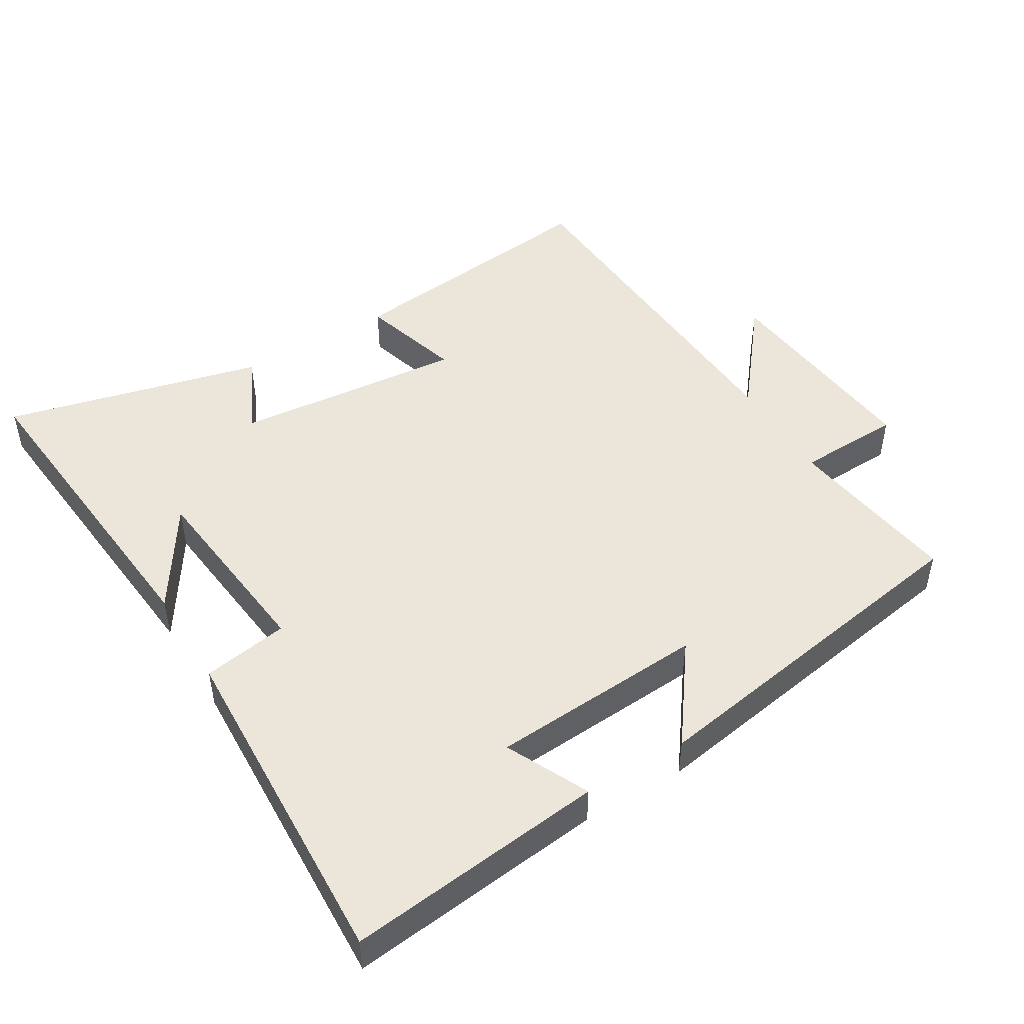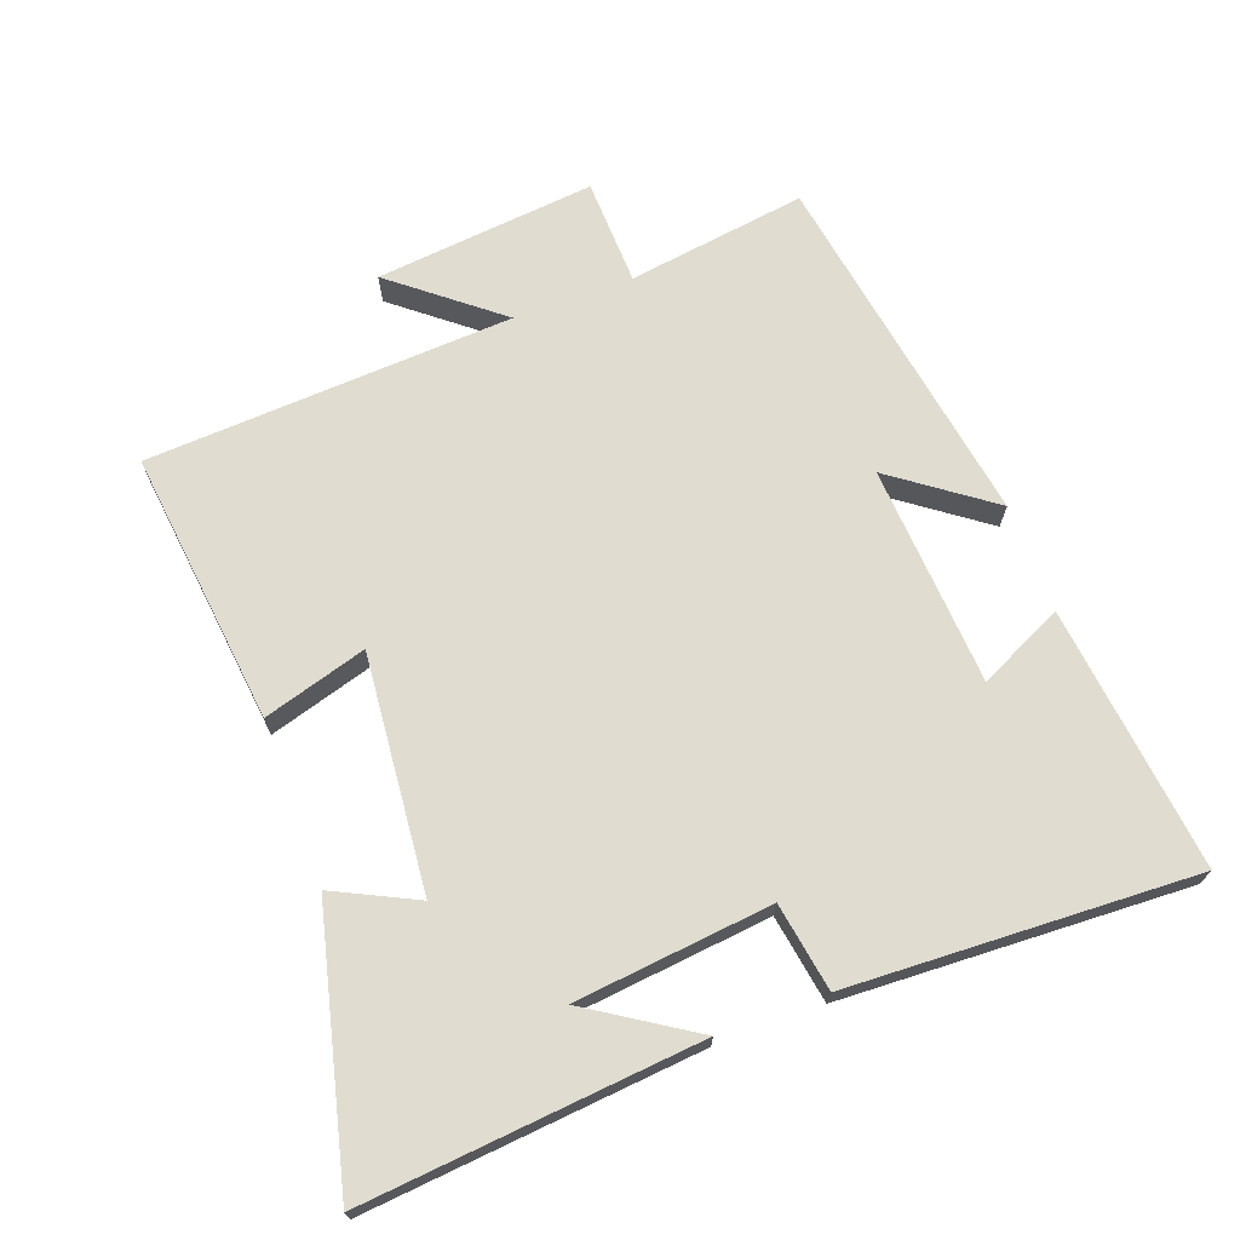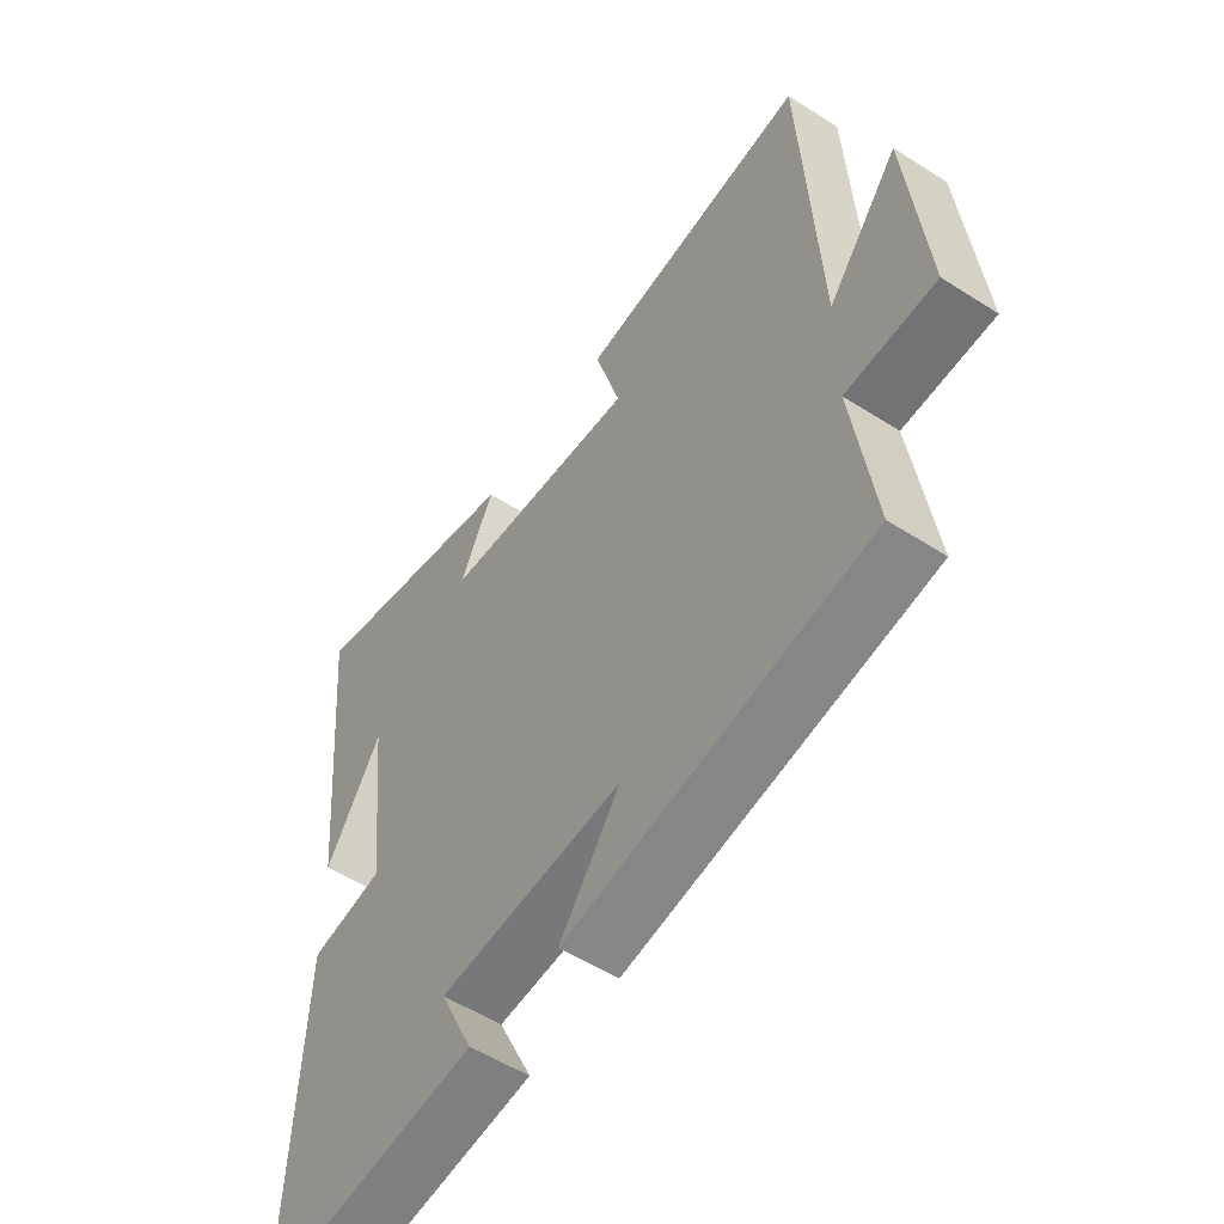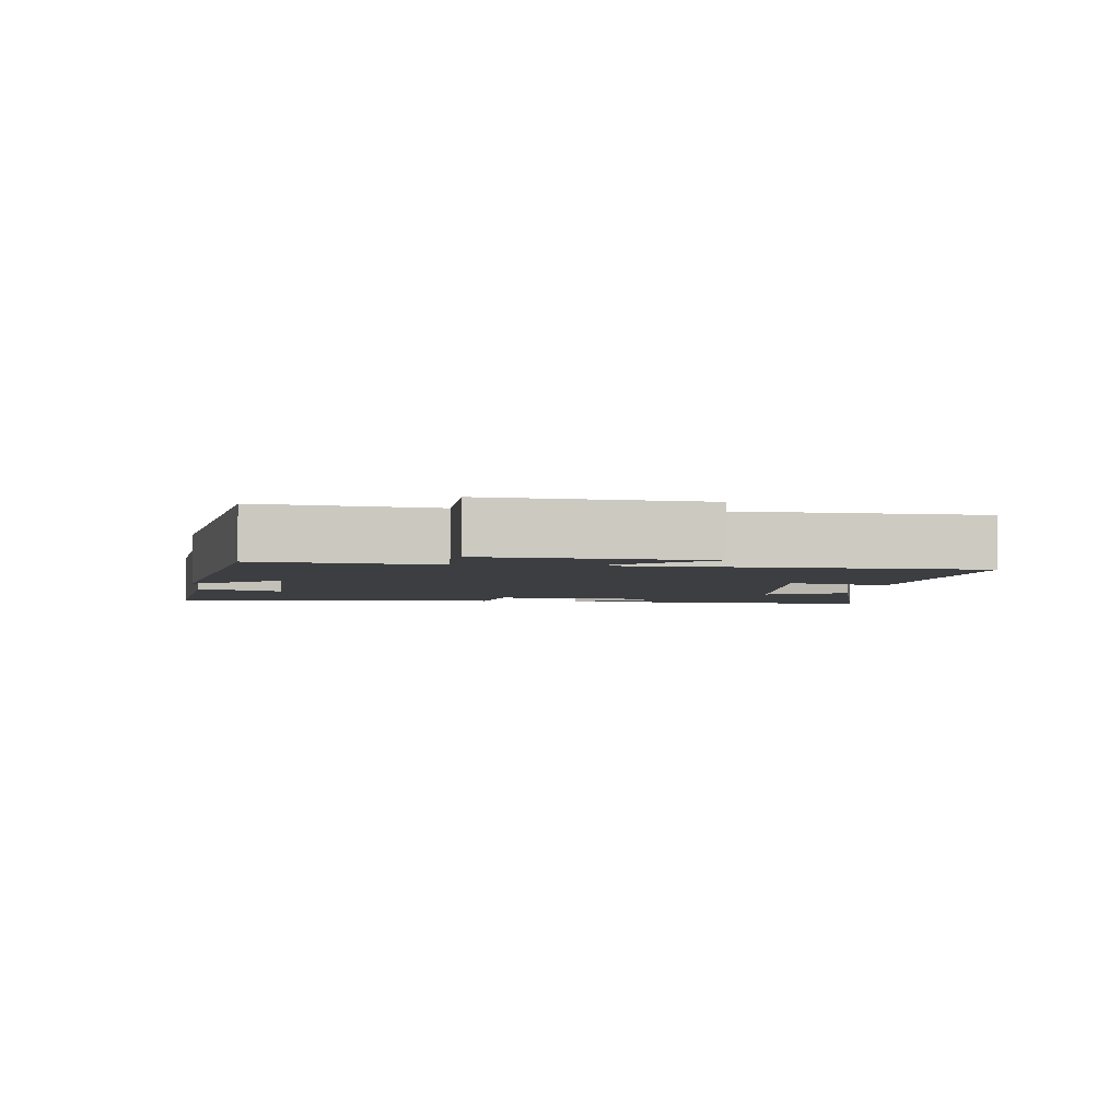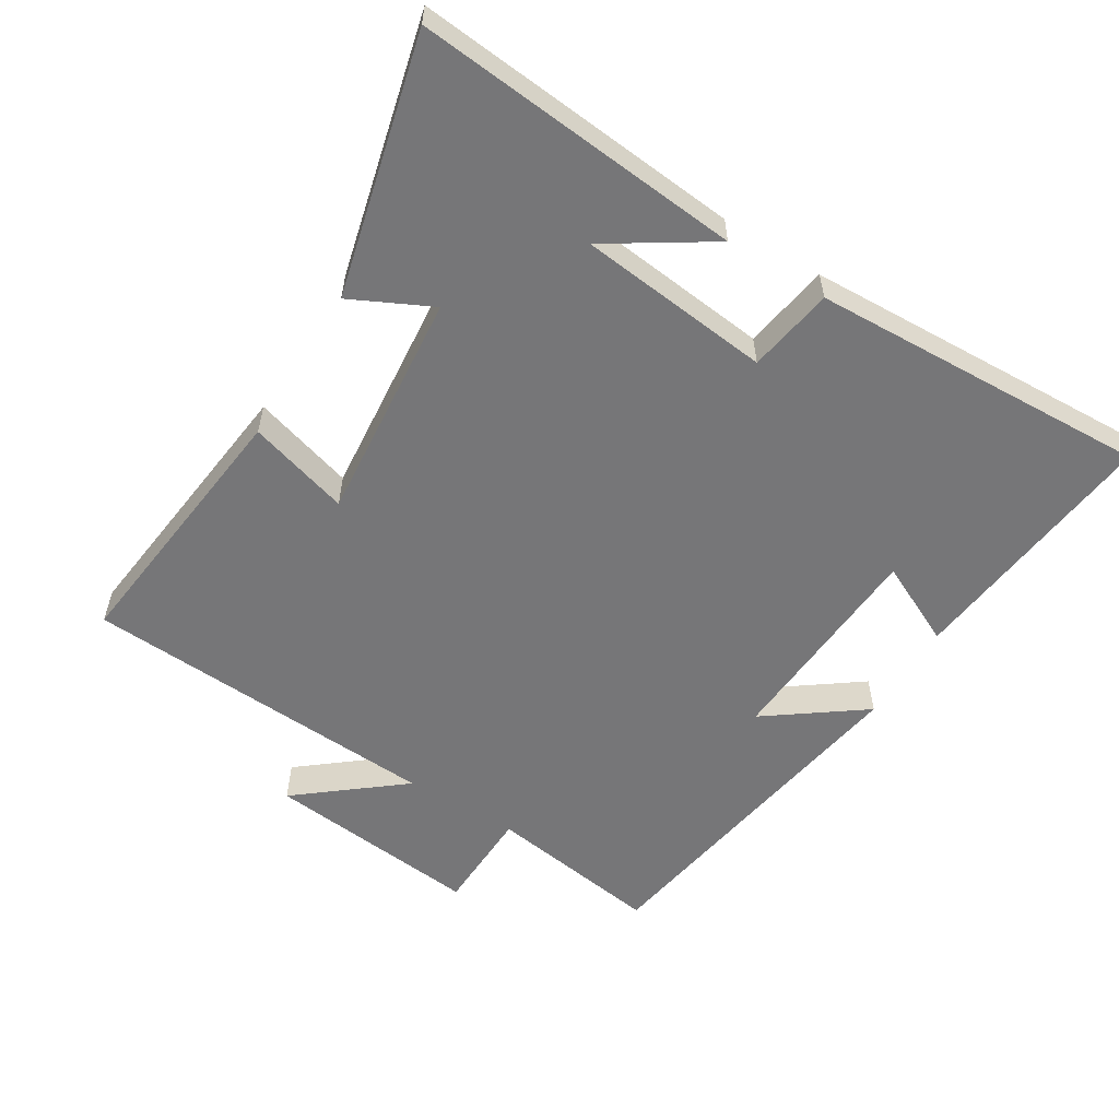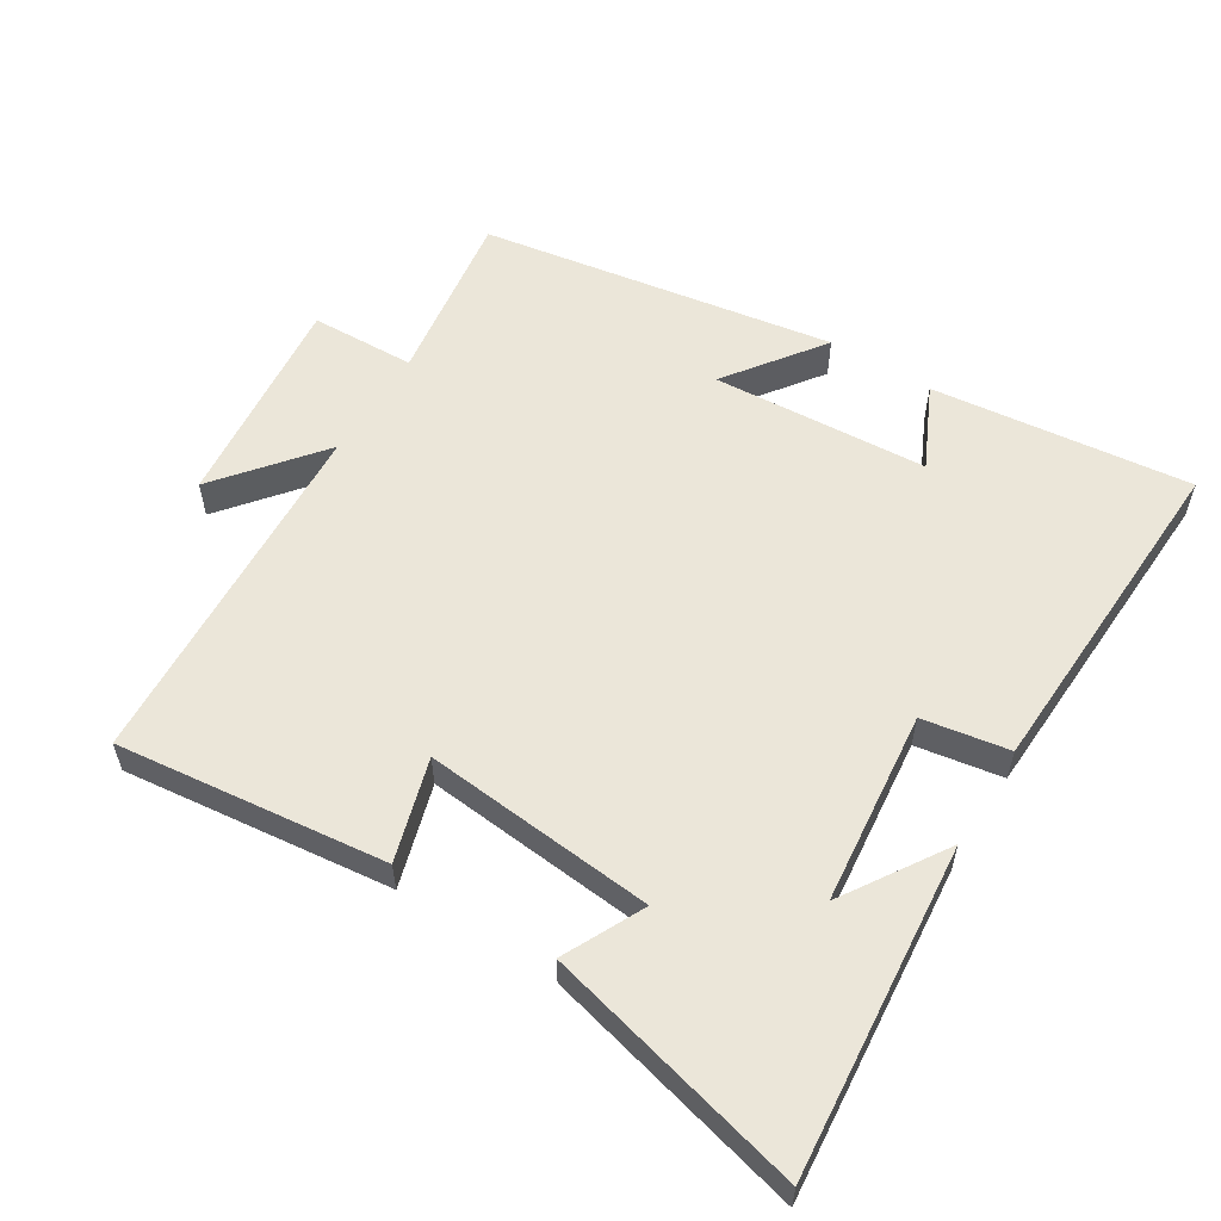
<metadata>
{"format":"obj","ext":"obj","renderer":"f3d","projection":"perspective","resolution":1024,"background":"white","views":[{"elev":48.0,"azim":148.8,"up":"+Y"},{"elev":69.7,"azim":69.7,"up":"+Y"},{"elev":-54.2,"azim":-124.2,"up":"+Z"},{"elev":-3.6,"azim":-96.0,"up":"+Y"},{"elev":-56.9,"azim":58.3,"up":"+Y"},{"elev":57.0,"azim":31.8,"up":"+Y"}]}
</metadata>
<code>
v 0.544 0.07 0.595
v 0.5 0.07 0.111
v 0.403 0.07 0.262
v 0.373 0.07 -0.022
v 0.5 0.07 -0.043
v 0.522 0.07 -0.543
v 0.14 0.07 -0.5
v 0.198 0.07 -0.378
v -0.12 0.07 -0.358
v -0.016 0.07 -0.5
v -0.537 0.07 -0.415
v -0.5 0.07 -0.157
v -0.654 0.07 -0.152
v -0.622 0.07 0.166
v -0.5 0.07 0.015
v -0.471 0.07 0.545
v -0.075 0.07 0.5
v -0.119 0.07 0.35
v 0.221 0.07 0.382
v 0.163 0.07 0.5
v 0.544 0 0.595
v 0.5 0 0.111
v 0.403 0 0.262
v 0.373 0 -0.022
v 0.5 0 -0.043
v 0.522 0 -0.543
v 0.14 0 -0.5
v 0.198 0 -0.378
v -0.12 0 -0.358
v -0.016 0 -0.5
v -0.537 0 -0.415
v -0.5 0 -0.157
v -0.654 0 -0.152
v -0.622 0 0.166
v -0.5 0 0.015
v -0.471 0 0.545
v -0.075 0 0.5
v -0.119 0 0.35
v 0.221 0 0.382
v 0.163 0 0.5
f 19 20 1
f 15 16 17 18
f 15 18 19
f 12 13 14 15
f 12 15 19
f 9 10 11 12
f 8 9 12 19
f 6 7 8
f 5 6 8
f 4 5 8
f 3 4 8 19
f 1 2 3
f 1 3 19
f 21 40 39
f 38 37 36 35
f 39 38 35
f 35 34 33 32
f 39 35 32
f 32 31 30 29
f 39 32 29 28
f 28 27 26
f 28 26 25
f 28 25 24
f 39 28 24 23
f 23 22 21
f 39 23 21
f 1 21 22 2
f 2 22 23 3
f 3 23 24 4
f 4 24 25 5
f 5 25 26 6
f 6 26 27 7
f 7 27 28 8
f 8 28 29 9
f 9 29 30 10
f 10 30 31 11
f 11 31 32 12
f 12 32 33 13
f 13 33 34 14
f 14 34 35 15
f 15 35 36 16
f 16 36 37 17
f 17 37 38 18
f 18 38 39 19
f 19 39 40 20
f 20 40 21 1

</code>
